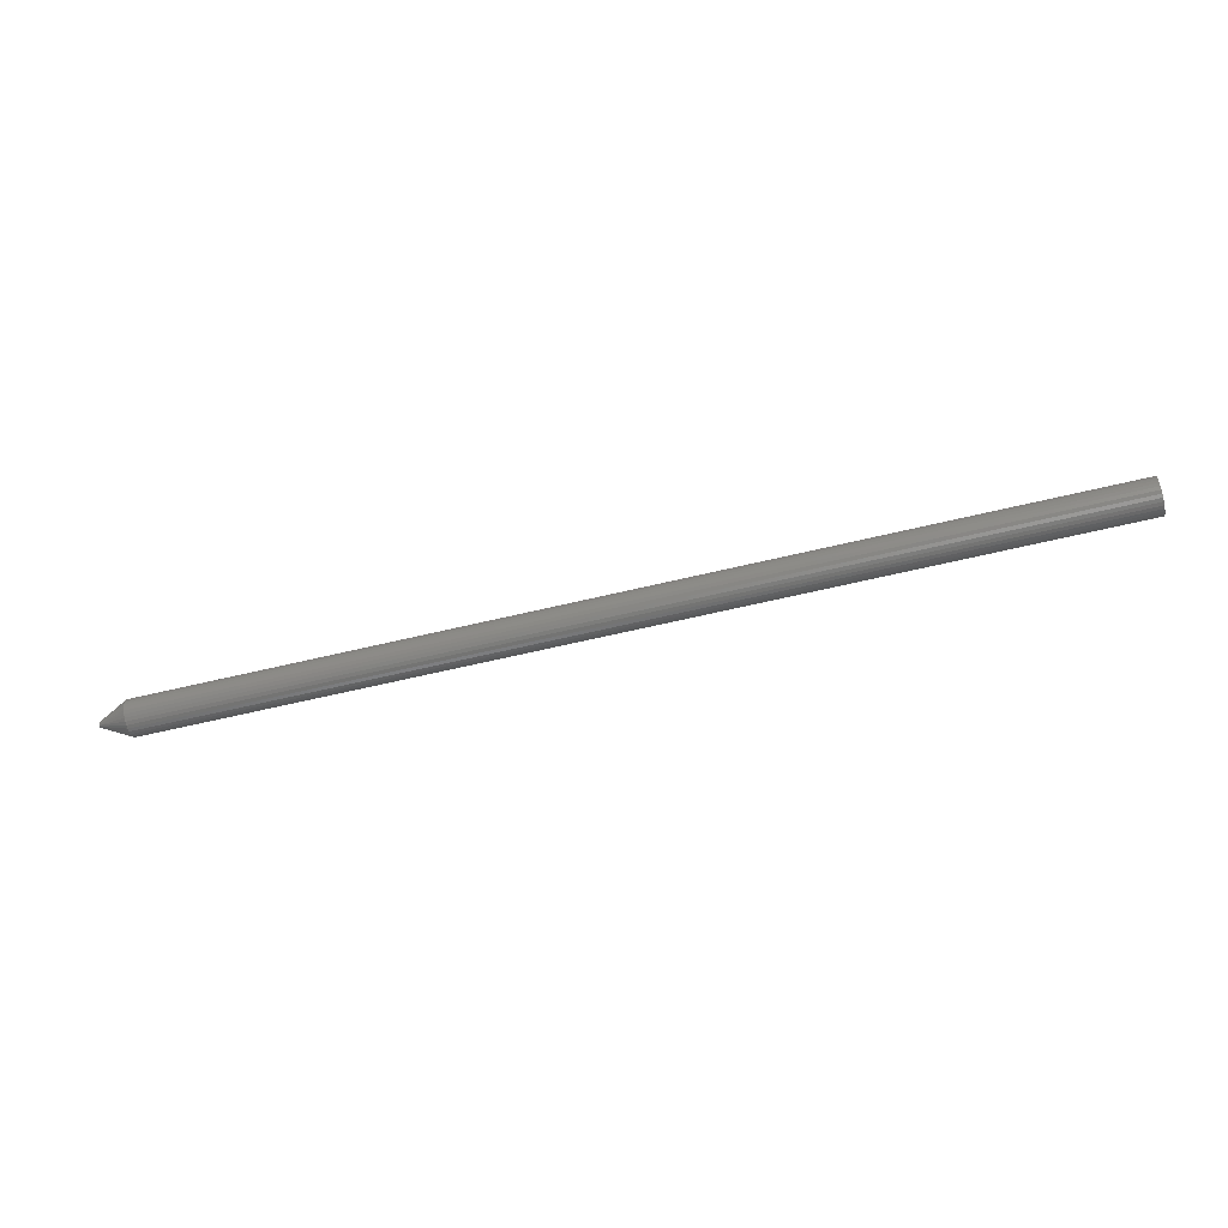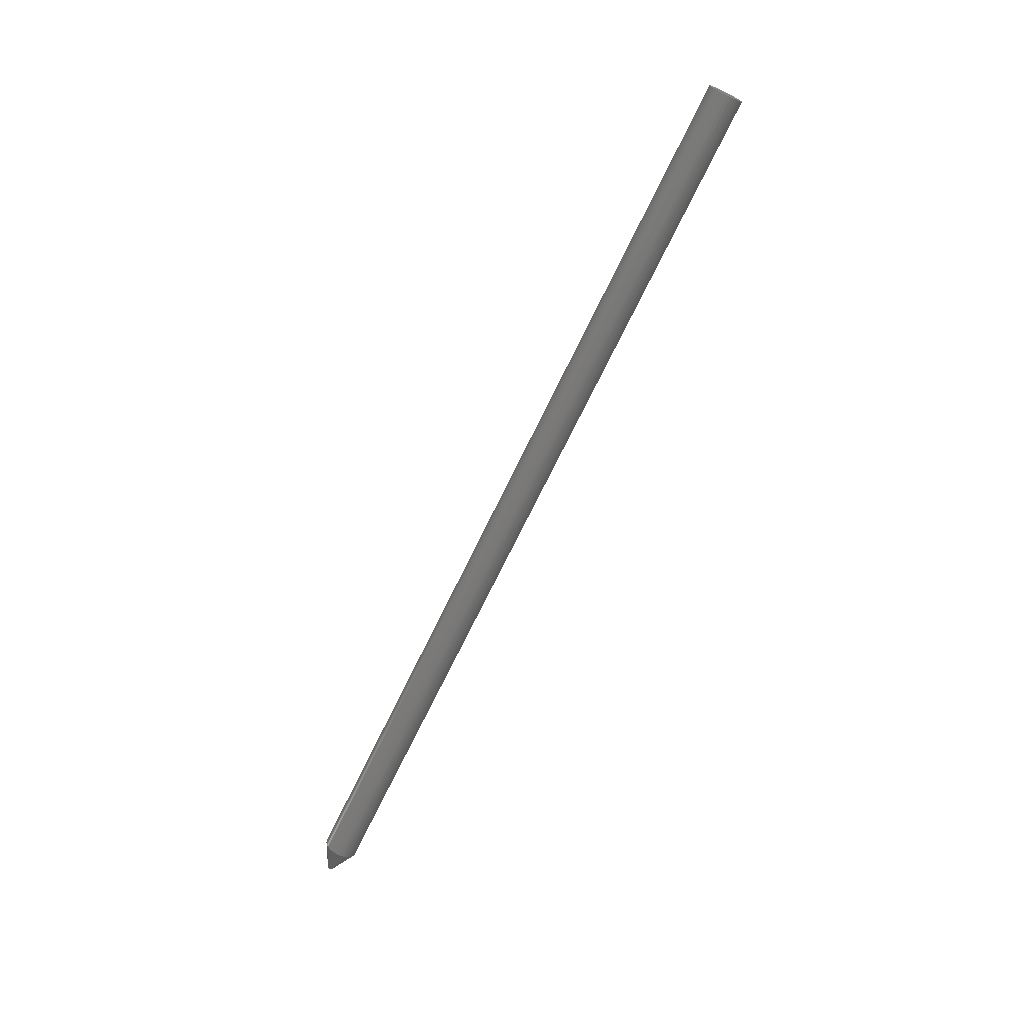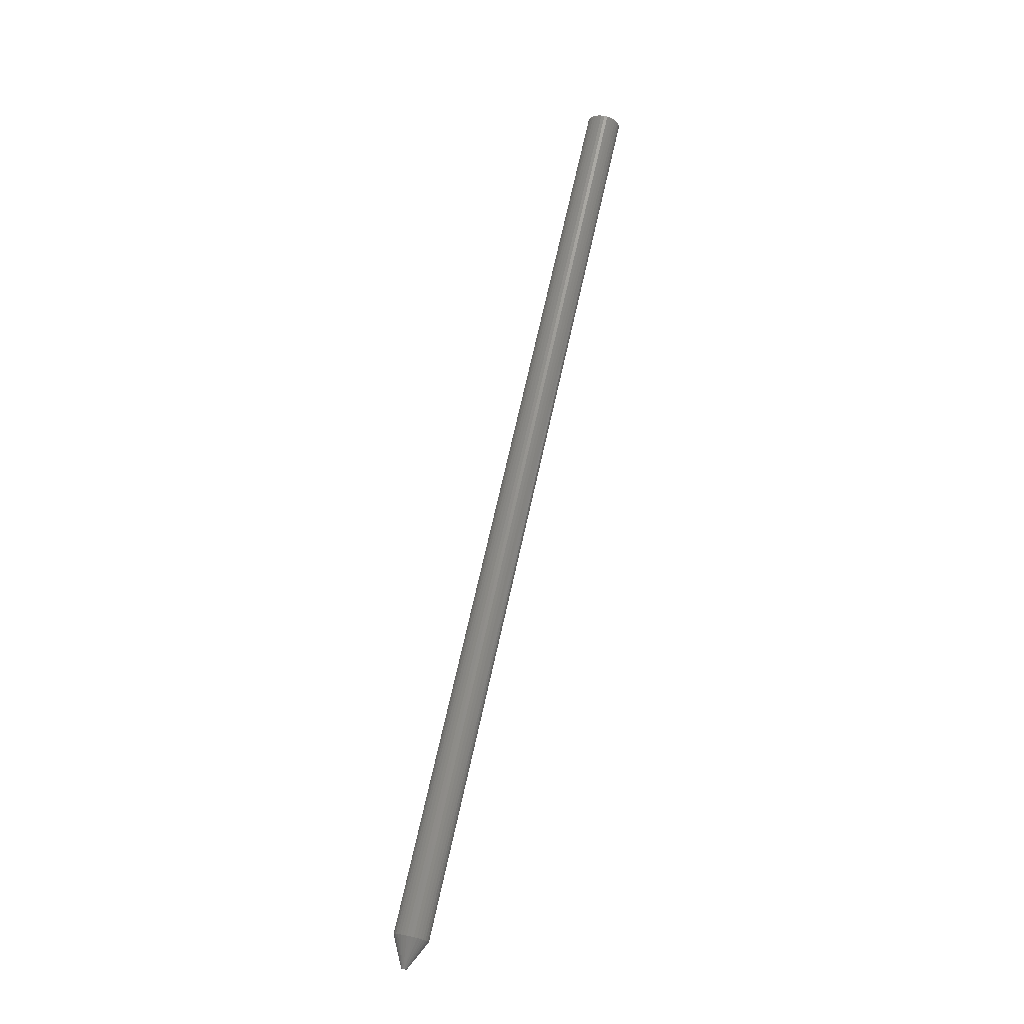
<metadata>
{"format":"stl","ext":"stl","renderer":"f3d","projection":"perspective","resolution":1024,"background":"white","views":[{"elev":-60.8,"azim":-166.1,"up":"+Y"},{"elev":-69.7,"azim":-115.6,"up":"+Y"},{"elev":71.0,"azim":102.6,"up":"+Z"}]}
</metadata>
<code>
# stl→obj: 78 verts, 152 faces
v 0.75 1.388e-17 3.115e-10
v 0.75 0.0004153 -0.00182
v 0.75 0.008388 -2.759e-18
v 0.75 0.007973 0.00182
v 0.75 0.0004153 0.00182
v 0.75 0.006809 0.003279
v 0.75 0.005127 0.004089
v 0.75 0.003261 0.004089
v 0.75 0.001579 0.003279
v 0.75 0.007973 -0.00182
v 0.75 0.001579 -0.003279
v 0.75 0.003261 -0.004089
v 0.75 0.005127 -0.004089
v 0.75 0.006809 -0.003279
v -0.75 0.03183 -3.384e-18
v 0.7031 0.03183 -1.015e-17
v -0.75 0.03129 -0.005391
v 0.7031 0.03129 -0.005391
v -0.75 0.02972 -0.01057
v 0.7031 0.02972 -0.01057
v -0.75 0.02717 -0.01535
v 0.7031 0.02717 -0.01535
v -0.75 0.02373 -0.01954
v 0.7031 0.02373 -0.01954
v -0.75 0.01955 -0.02297
v 0.7031 0.01955 -0.02297
v -0.75 0.01477 -0.02553
v 0.7031 0.01477 -0.02553
v -0.75 0.009585 -0.0271
v 0.7031 0.009585 -0.0271
v -0.75 0.004194 -0.02763
v 0.7031 0.004194 -0.02763
v -0.75 -0.001197 -0.0271
v 0.7031 -0.001197 -0.0271
v -0.75 -0.00638 -0.02553
v 0.7031 -0.00638 -0.02553
v -0.75 -0.01116 -0.02297
v 0.7031 -0.01116 -0.02297
v -0.75 -0.01534 -0.01954
v 0.7031 -0.01534 -0.01954
v -0.75 -0.01878 -0.01535
v 0.7031 -0.01878 -0.01535
v -0.75 -0.02133 -0.01057
v 0.7031 -0.02133 -0.01057
v -0.75 -0.02291 -0.005391
v 0.7031 -0.02291 -0.005391
v -0.75 -0.02344 3.384e-18
v 0.7031 -0.02344 3.384e-18
v -0.75 -0.02291 0.005391
v 0.7031 -0.02291 0.005391
v -0.75 -0.02133 0.01057
v 0.7031 -0.02133 0.01057
v -0.75 -0.01878 0.01535
v 0.7031 -0.01878 0.01535
v -0.75 -0.01534 0.01954
v 0.7031 -0.01534 0.01954
v -0.75 -0.01116 0.02297
v 0.7031 -0.01116 0.02297
v -0.75 -0.00638 0.02553
v 0.7031 -0.00638 0.02553
v -0.75 -0.001197 0.0271
v 0.7031 -0.001197 0.0271
v -0.75 0.004194 0.02763
v 0.7031 0.004194 0.02763
v -0.75 0.009585 0.0271
v 0.7031 0.009585 0.0271
v -0.75 0.01477 0.02553
v 0.7031 0.01477 0.02553
v -0.75 0.01955 0.02297
v 0.7031 0.01955 0.02297
v -0.75 0.02373 0.01954
v 0.7031 0.02373 0.01954
v -0.75 0.02717 0.01535
v 0.7031 0.02717 0.01535
v -0.75 0.02972 0.01057
v 0.7031 0.02972 0.01057
v -0.75 0.03129 0.005391
v 0.7031 0.03129 0.005391
f 1 2 3
f 1 3 4
f 1 4 5
f 5 4 6
f 5 6 7
f 5 7 8
f 5 8 9
f 10 3 2
f 10 2 11
f 10 11 12
f 10 12 13
f 10 13 14
f 15 16 17
f 17 16 18
f 17 18 19
f 19 18 20
f 19 20 21
f 21 20 22
f 21 22 23
f 23 22 24
f 23 24 25
f 25 24 26
f 25 26 27
f 27 26 28
f 27 28 29
f 29 28 30
f 29 30 31
f 31 30 32
f 31 32 33
f 33 32 34
f 33 34 35
f 35 34 36
f 35 36 37
f 37 36 38
f 37 38 39
f 39 38 40
f 39 40 41
f 41 40 42
f 41 42 43
f 43 42 44
f 43 44 45
f 45 44 46
f 45 46 47
f 47 46 48
f 47 48 49
f 49 48 50
f 49 50 51
f 51 50 52
f 51 52 53
f 53 52 54
f 53 54 55
f 55 54 56
f 55 56 57
f 57 56 58
f 57 58 59
f 59 58 60
f 59 60 61
f 61 60 62
f 61 62 63
f 63 62 64
f 63 64 65
f 65 64 66
f 65 66 67
f 67 66 68
f 67 68 69
f 69 68 70
f 69 70 71
f 71 70 72
f 71 72 73
f 73 72 74
f 73 74 75
f 75 74 76
f 75 76 77
f 77 76 78
f 77 78 15
f 15 78 16
f 48 46 1
f 46 2 1
f 46 44 2
f 42 2 44
f 42 40 11
f 2 42 11
f 38 11 40
f 38 36 12
f 11 38 12
f 34 12 36
f 34 32 13
f 12 34 13
f 30 13 32
f 28 14 13
f 13 30 28
f 26 14 28
f 24 10 14
f 14 26 24
f 22 10 24
f 10 22 20
f 3 10 20
f 3 20 18
f 3 18 16
f 16 78 3
f 78 4 3
f 78 76 4
f 74 4 76
f 74 72 6
f 4 74 6
f 70 6 72
f 70 68 7
f 6 70 7
f 66 7 68
f 66 64 8
f 7 66 8
f 62 8 64
f 60 9 8
f 8 62 60
f 58 9 60
f 56 5 9
f 9 58 56
f 54 5 56
f 5 54 52
f 1 5 52
f 1 52 50
f 1 50 48
f 59 61 63
f 59 63 65
f 67 59 65
f 57 59 67
f 69 57 67
f 55 57 69
f 71 55 69
f 53 55 71
f 73 53 71
f 51 53 73
f 75 51 73
f 49 51 75
f 77 49 75
f 19 43 17
f 41 43 19
f 21 41 19
f 39 41 21
f 23 39 21
f 37 39 23
f 25 37 23
f 35 37 25
f 27 35 25
f 33 35 27
f 31 33 27
f 29 31 27
f 43 45 17
f 17 45 47
f 17 47 15
f 15 47 49
f 15 49 77

</code>
